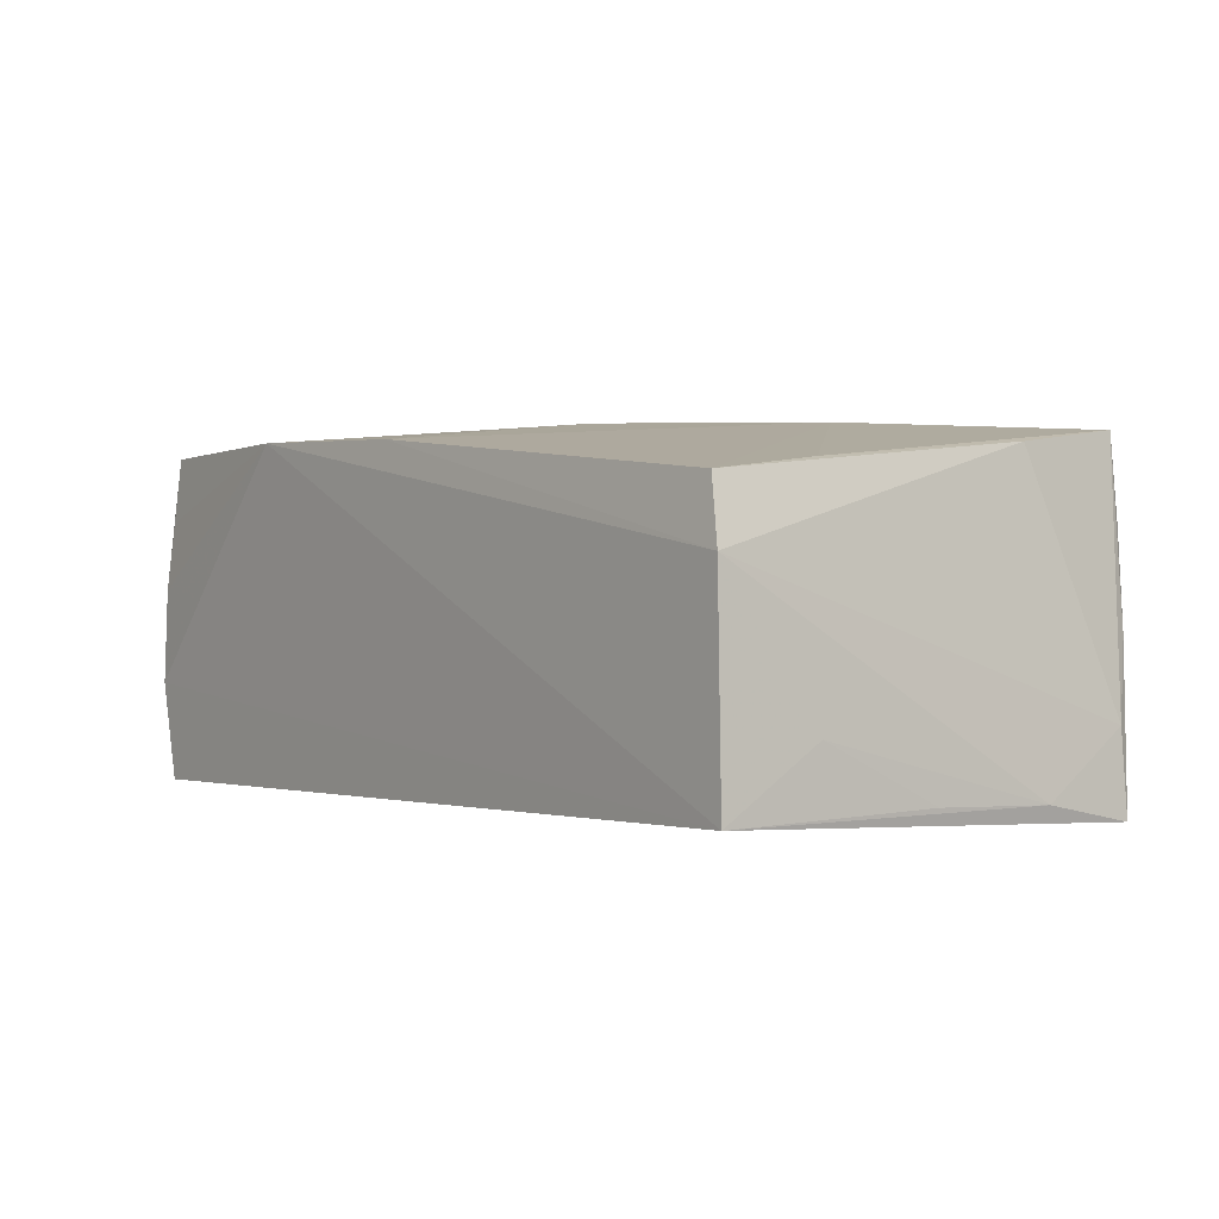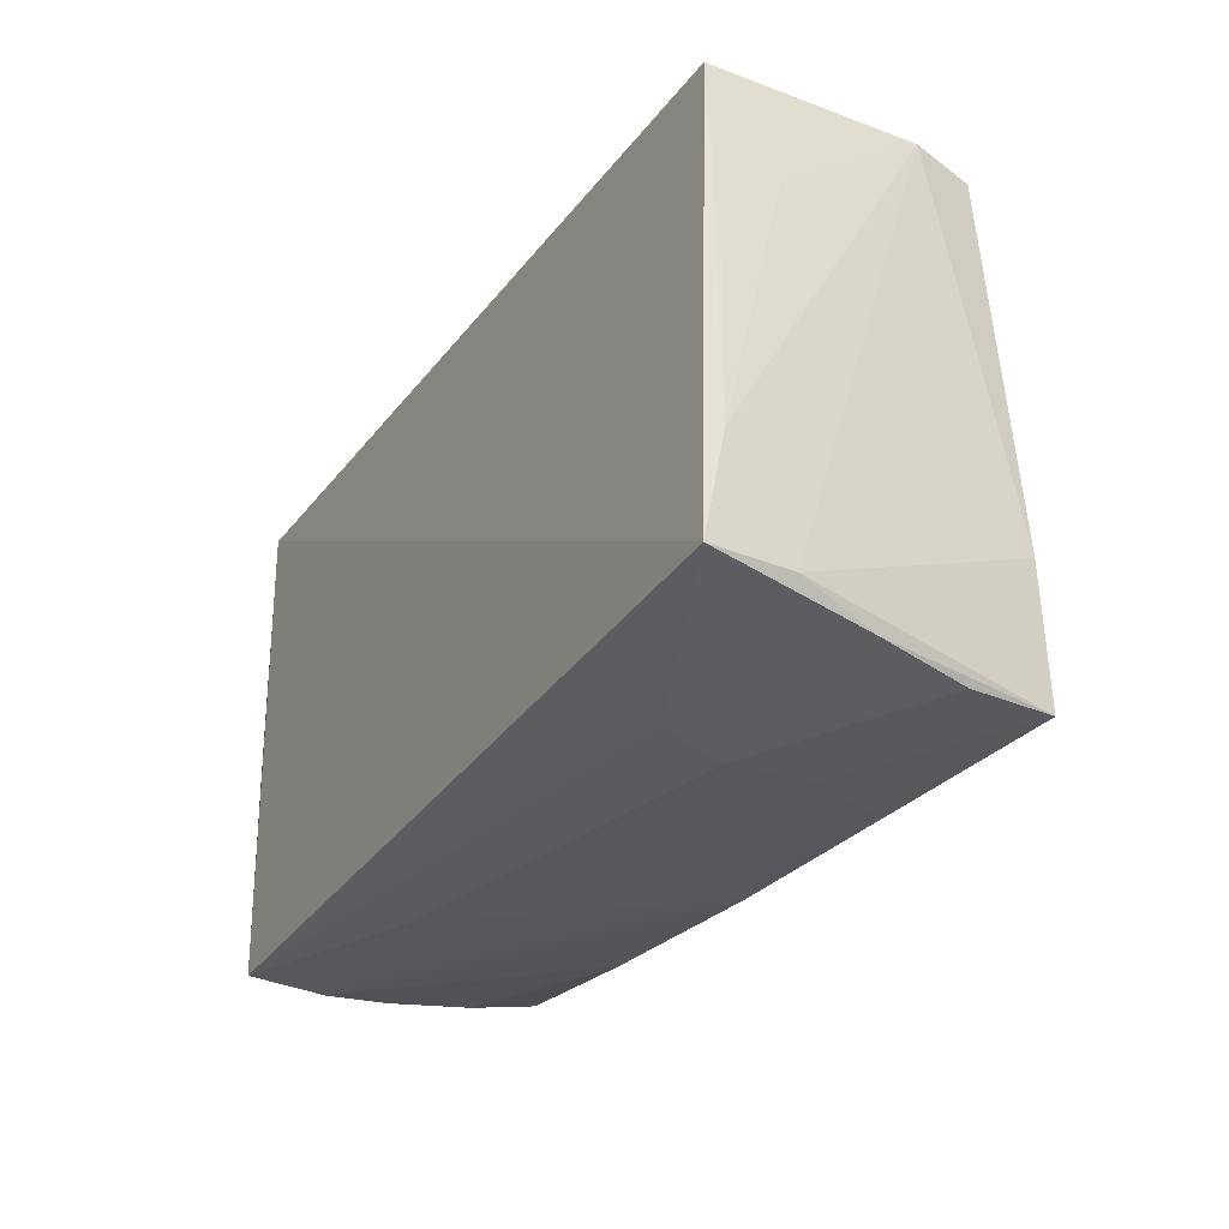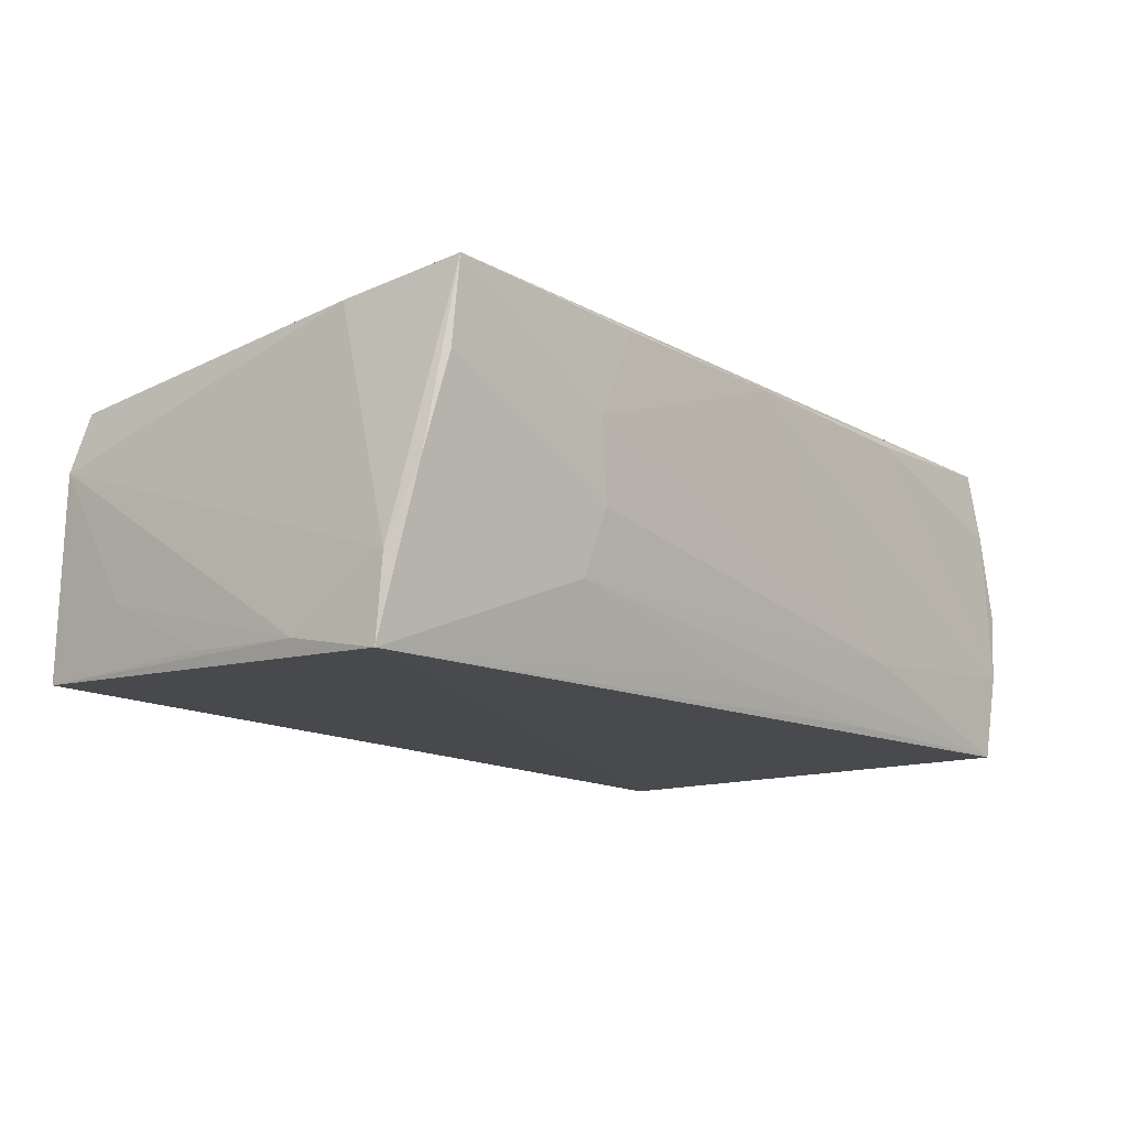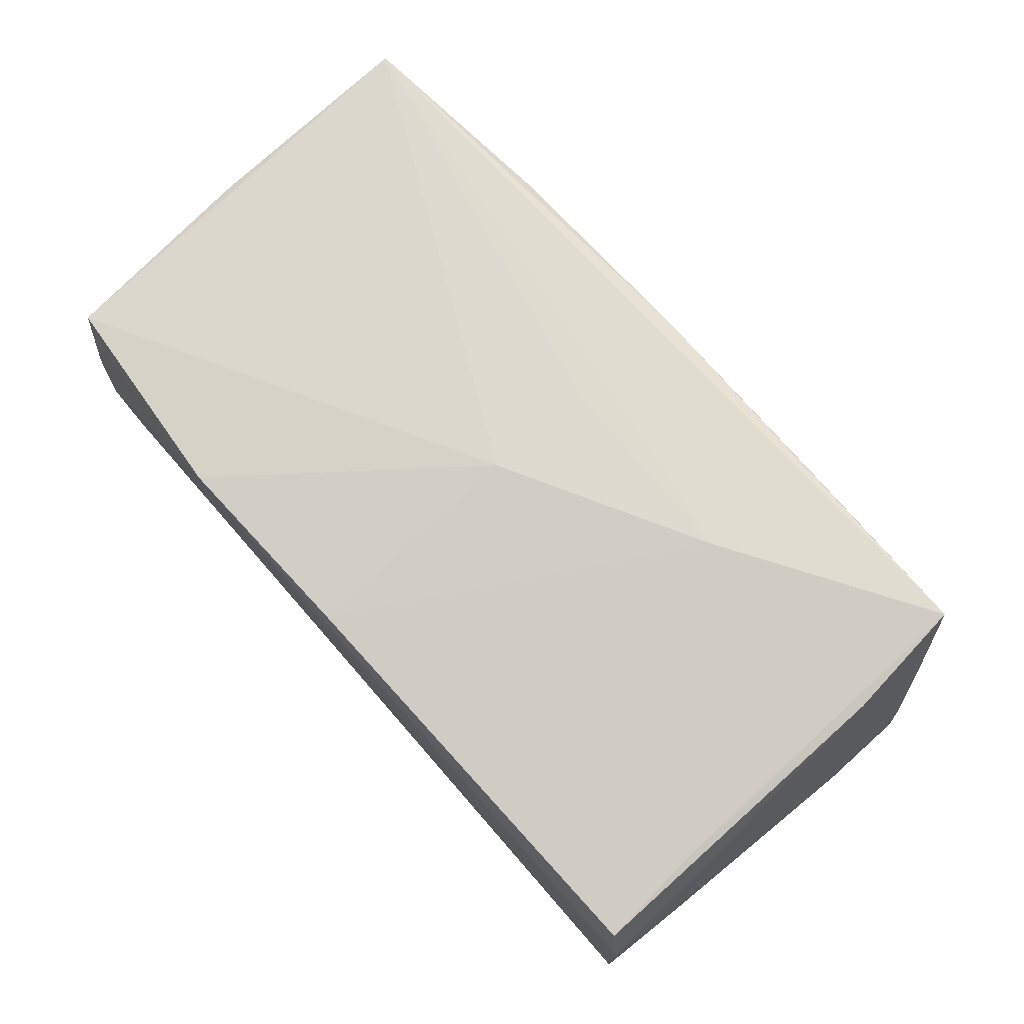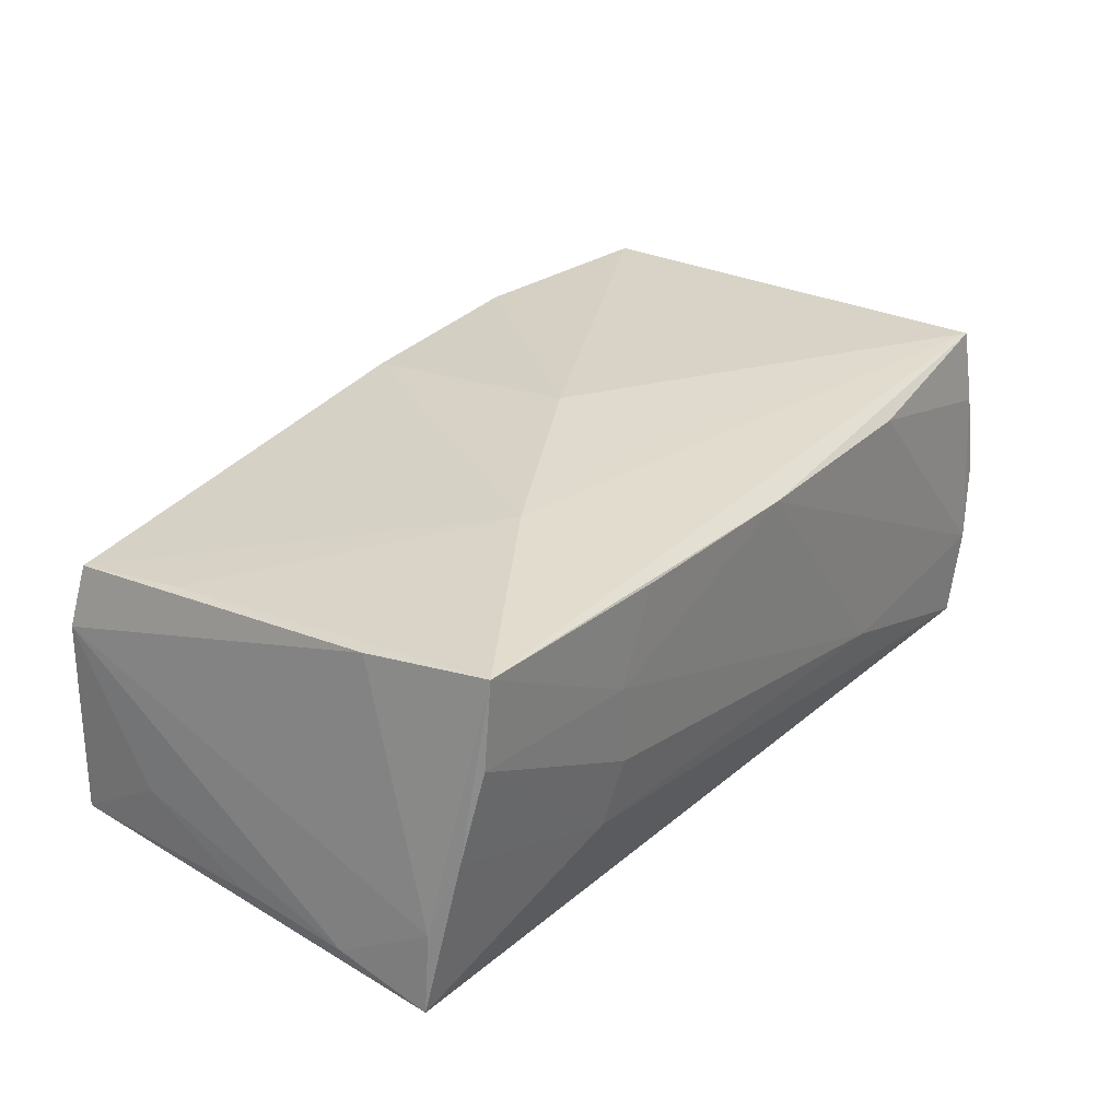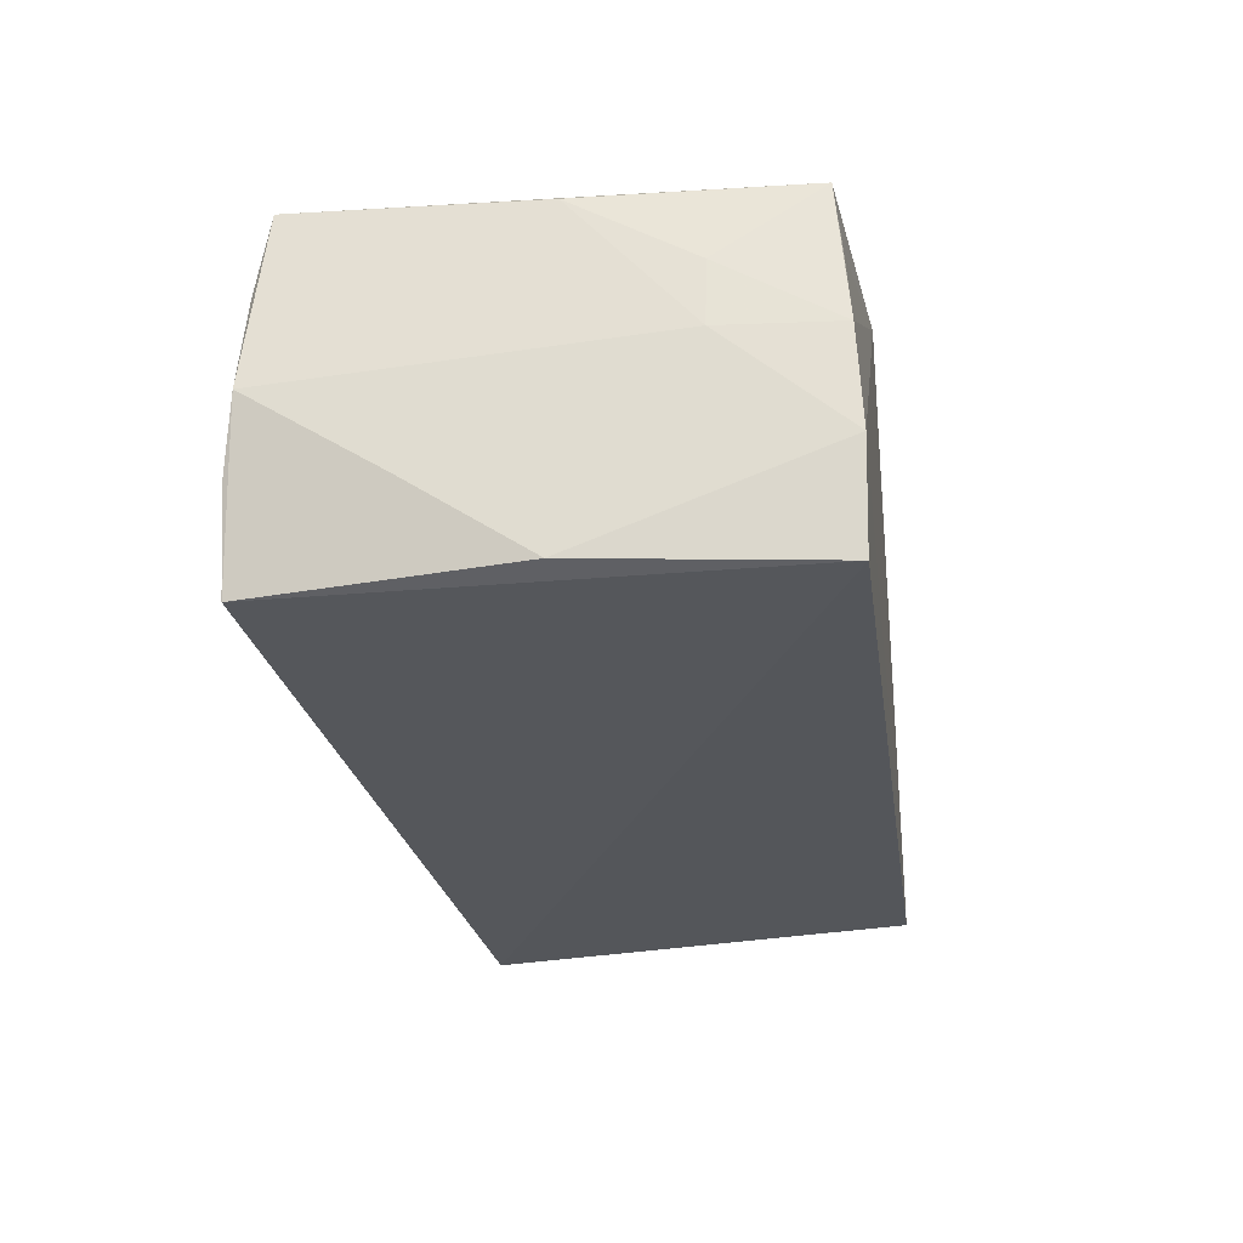
<metadata>
{"format":"obj","ext":"obj","renderer":"f3d","projection":"perspective","resolution":1024,"background":"white","views":[{"elev":0.5,"azim":-128.5,"up":"+Z"},{"elev":-26.8,"azim":-118.1,"up":"+Y"},{"elev":-13.0,"azim":-50.1,"up":"+Z"},{"elev":75.2,"azim":-131.9,"up":"+Z"},{"elev":29.9,"azim":-53.8,"up":"+Z"},{"elev":-26.5,"azim":97.4,"up":"+Z"}]}
</metadata>
<code>
v 0.05181 -0.02753 0.009838
v 0.05207 0.001098 0.01807
v -0.05032 0.01456 0.0154
v -0.05597 -0.02266 -0.01989
v 0.05203 -0.01352 -0.01002
v -0.02829 -0.02807 -0.001824
v 0.0498 0.02623 0.01918
v -0.05514 -0.02269 -0.01031
v -4.025e-05 0.001088 0.02191
v -0.05311 0.02908 0.006565
v 0.0001827 -0.02882 0.01751
v 0.02704 -0.02844 0.01682
v 0.05049 -0.02924 -0.009458
v -0.02481 -0.01189 0.0212
v 0.02388 0.0292 0.01974
v 0.0528 -0.02824 -0.0007043
v -0.0007233 -0.01279 0.02075
v 0.02122 -0.02768 -0.01903
v -0.02911 -0.02826 0.007782
v -0.0531 -0.02553 -0.001229
v -0.05589 -0.01111 -0.01753
v -0.05121 0.02812 0.01379
v -0.005592 -0.0267 -0.01638
v -0.05133 -0.01245 0.01781
v 0.05209 0.0145 0.002923
v -0.05436 0.01775 -0.0101
v 0.0506 0.02812 -0.008139
v -0.02424 -0.02824 0.01828
v -0.05101 -0.02722 0.009517
v 0.05119 0.0001841 -0.01904
v 0.04827 -0.02906 -0.01989
v -0.0304 -0.02683 -0.009546
v 0.05011 0.01354 -0.01901
v 0.023 -0.02924 -0.01123
v 0.05181 0.01462 0.01034
v 0.05229 -0.02589 0.01871
v -0.05517 0.003528 -0.01697
v -3.615e-05 0.02876 0.01897
v -0.04996 -0.0273 0.01964
v 0.05011 0.02697 0.0113
v 0.05086 0.02757 0.003141
v -0.05375 0.02917 -0.01752
v 0.04881 0.02772 -0.01989
f 4 42 43
f 4 43 31
f 27 43 42
f 25 2 16
f 25 27 41
f 16 2 36
f 36 1 16
f 9 36 7
f 7 36 2
f 30 31 43
f 27 25 30
f 13 31 16
f 16 1 13
f 41 27 15
f 15 27 42
f 9 7 15
f 17 36 9
f 11 36 39
f 14 17 9
f 39 36 14
f 36 17 14
f 2 25 35
f 35 7 2
f 35 25 41
f 41 7 35
f 43 27 33
f 33 30 43
f 27 30 33
f 5 25 16
f 5 30 25
f 16 31 5
f 31 30 5
f 6 29 32
f 40 7 41
f 41 15 40
f 40 15 7
f 9 15 38
f 38 14 9
f 22 14 38
f 10 15 42
f 42 26 10
f 22 38 10
f 10 38 15
f 10 24 22
f 1 36 12
f 36 11 12
f 12 13 1
f 12 11 13
f 39 29 19
f 19 29 6
f 39 14 3
f 3 14 22
f 3 24 39
f 22 24 3
f 37 26 42
f 20 29 39
f 4 32 20
f 20 32 29
f 4 31 18
f 31 32 18
f 24 10 8
f 4 20 8
f 39 24 8
f 8 20 39
f 28 11 39
f 39 19 28
f 28 19 11
f 34 19 6
f 34 32 31
f 6 32 34
f 31 13 34
f 13 11 34
f 11 19 34
f 23 32 4
f 4 18 23
f 23 18 32
f 4 8 21
f 21 8 10
f 21 42 4
f 21 37 42
f 21 10 26
f 26 37 21

</code>
